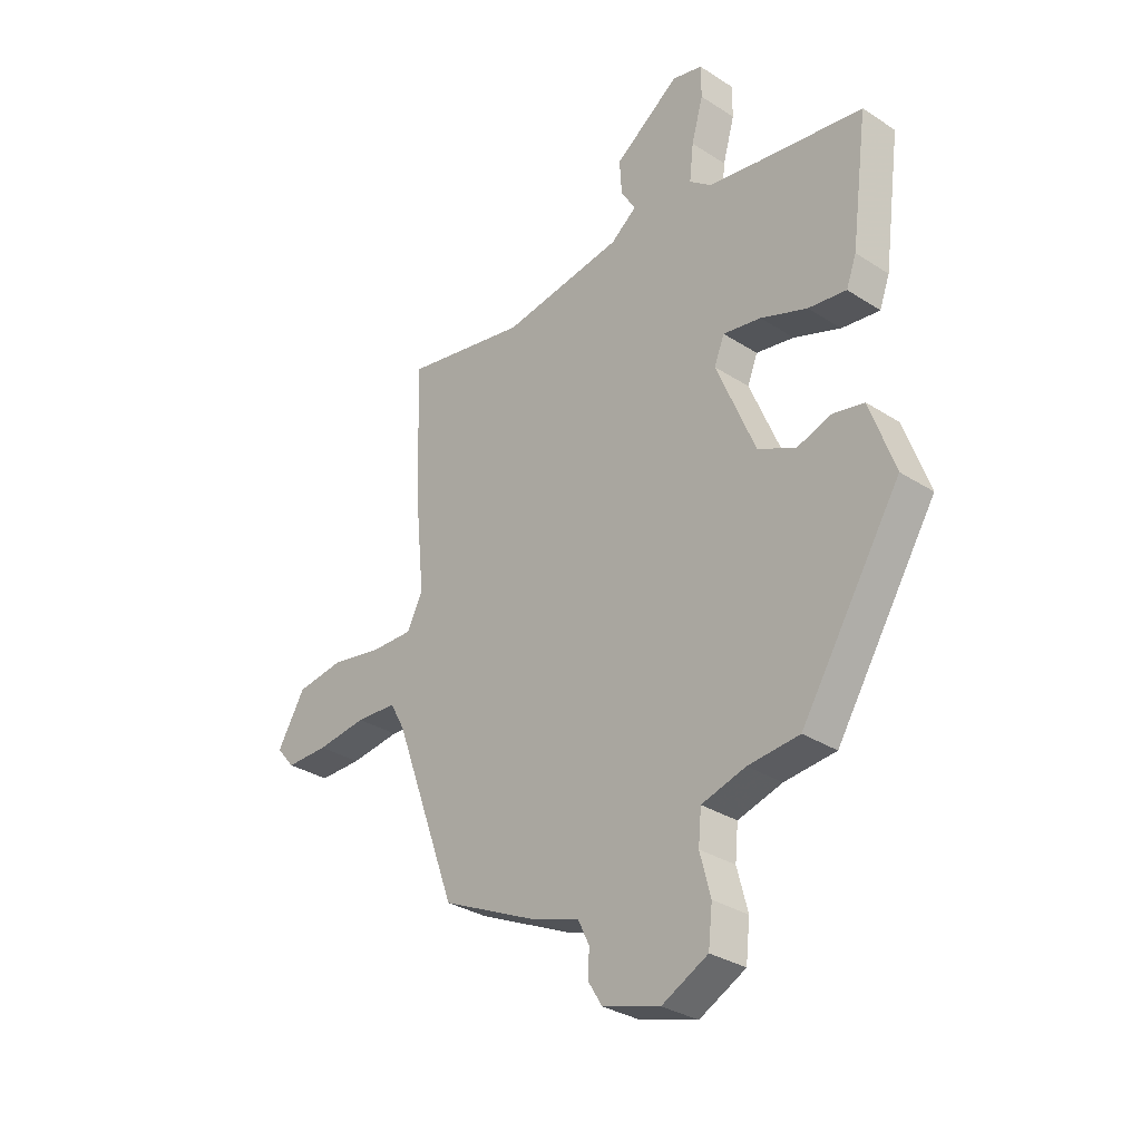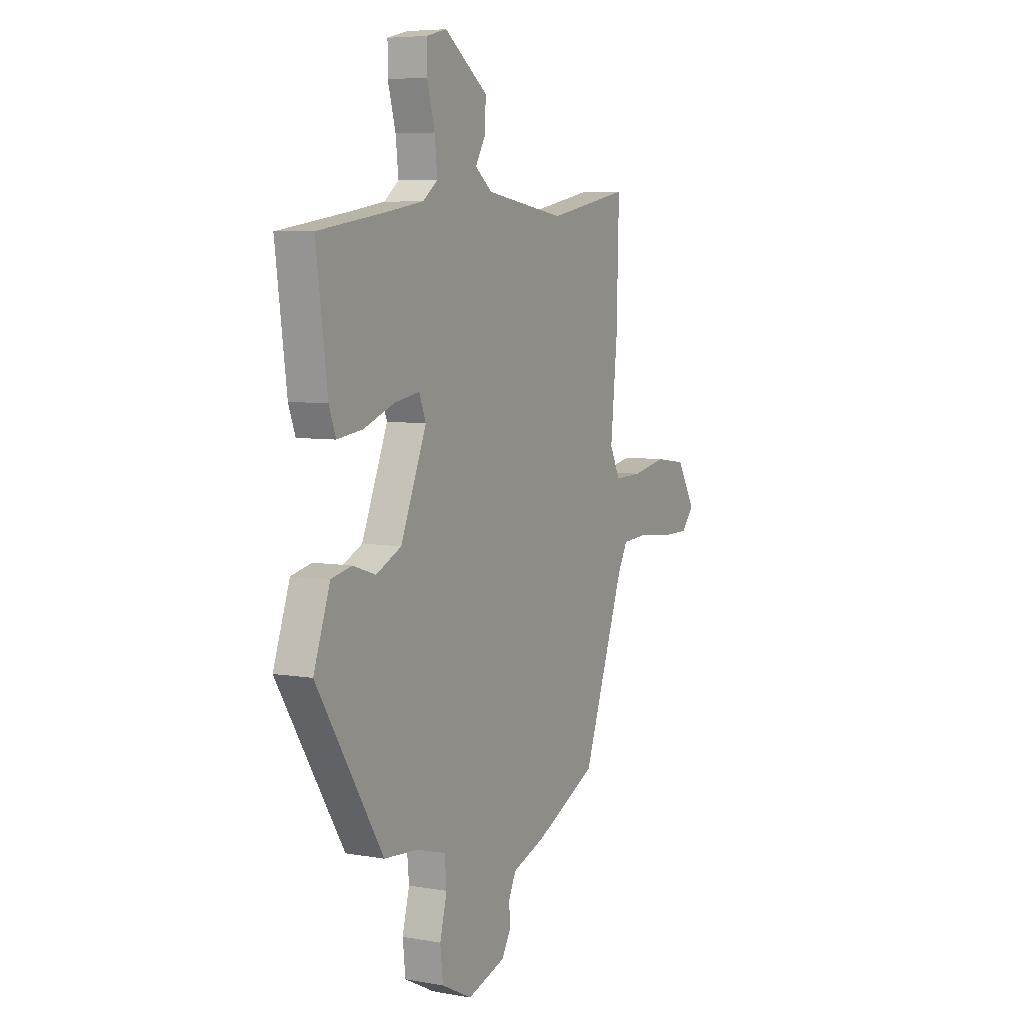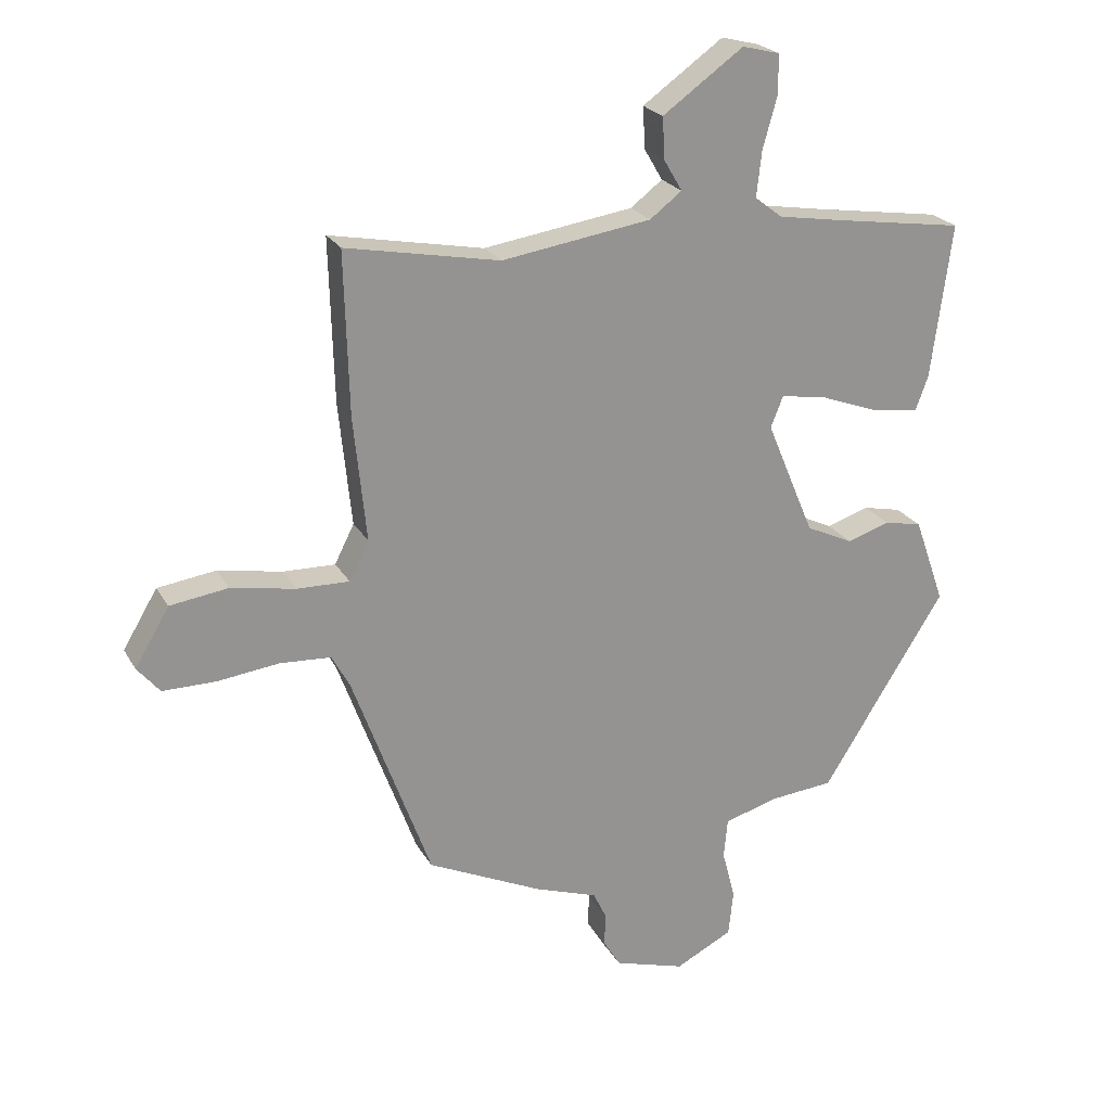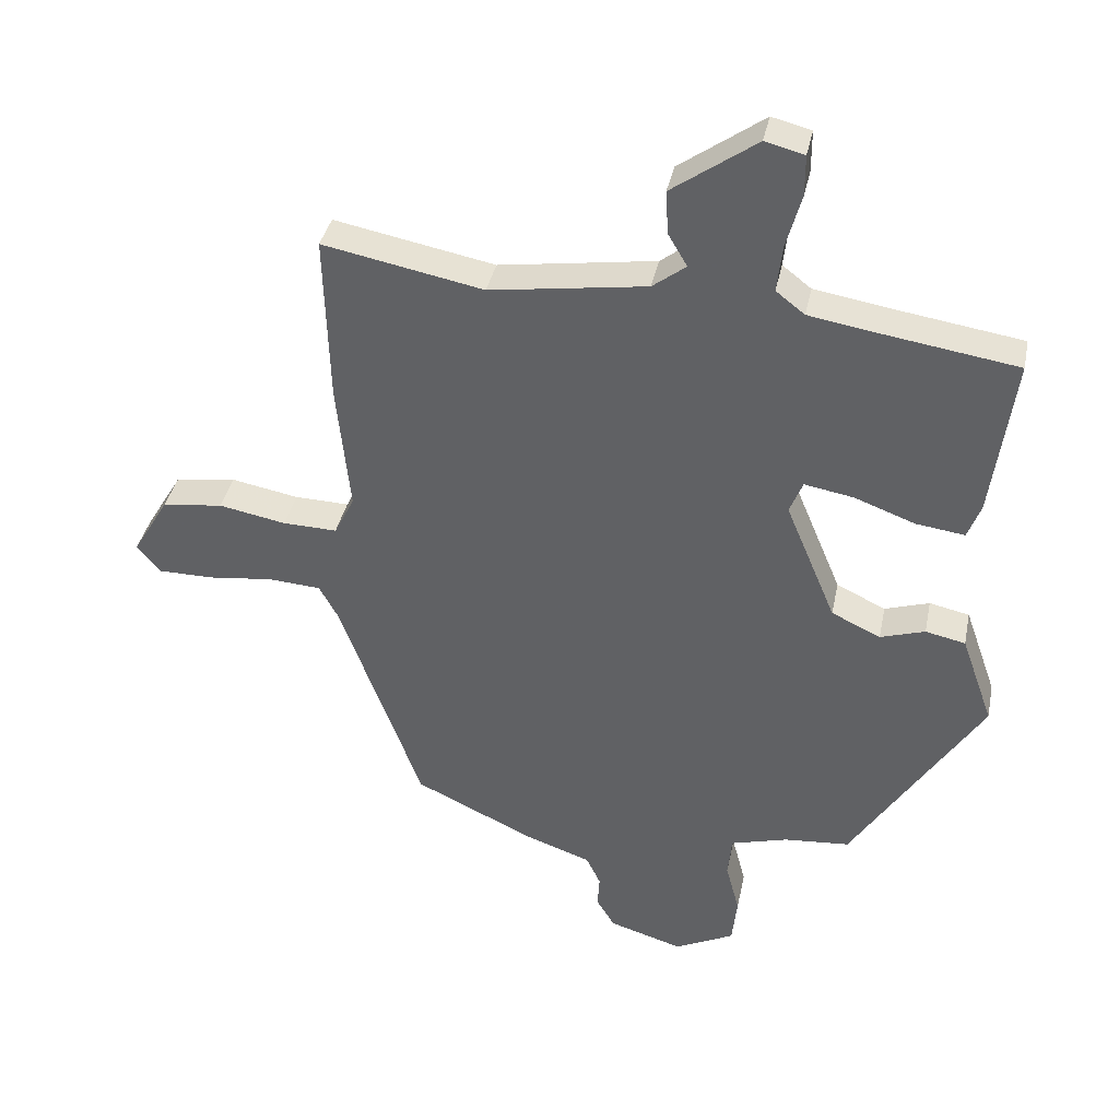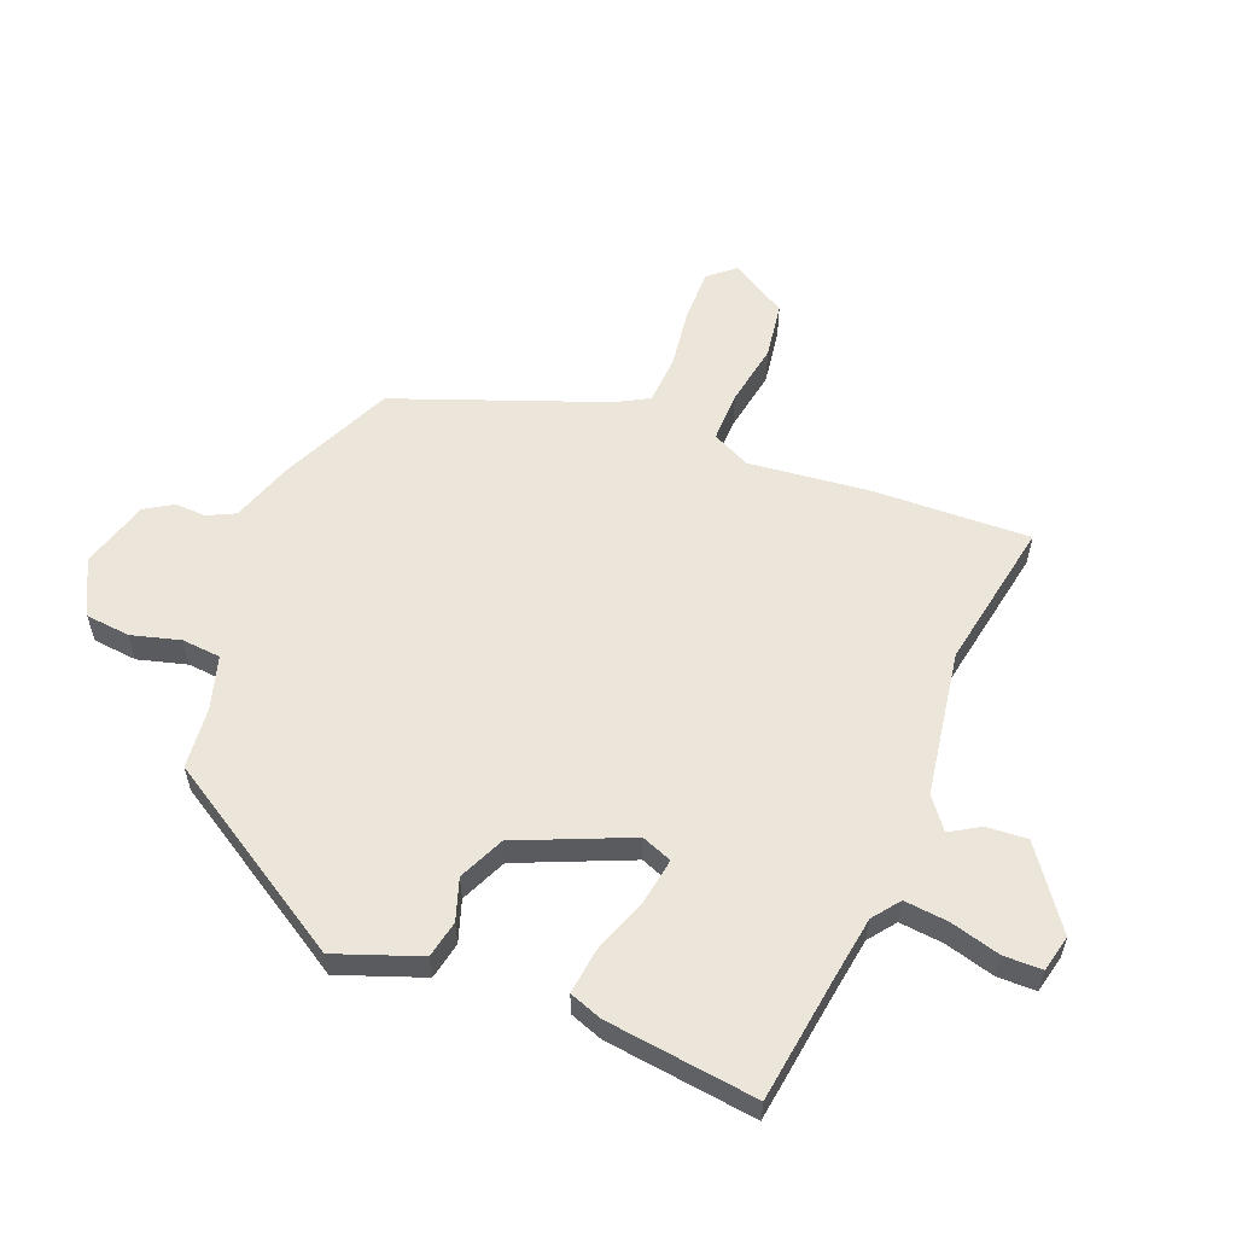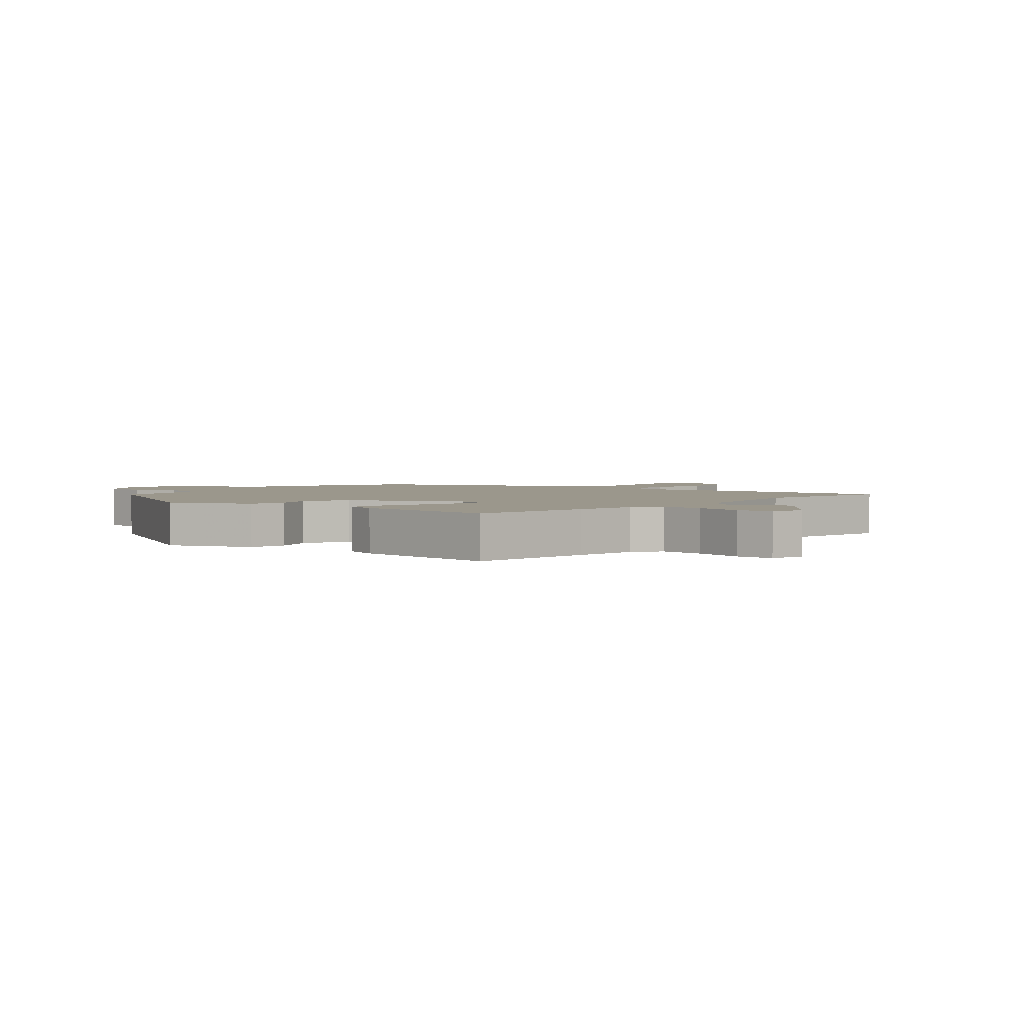
<metadata>
{"format":"obj","ext":"obj","renderer":"f3d","projection":"perspective","resolution":1024,"background":"white","views":[{"elev":-31.6,"azim":-132.3,"up":"+Z"},{"elev":6.3,"azim":-62.2,"up":"+Z"},{"elev":23.1,"azim":157.3,"up":"+Z"},{"elev":37.9,"azim":-168.4,"up":"+Z"},{"elev":57.6,"azim":-68.8,"up":"+Y"},{"elev":2.6,"azim":-51.7,"up":"+Y"}]}
</metadata>
<code>
v -0.512 0.07 0.498
v -0.306 0.07 0.529
v -0.202 0.07 0.546
v -0.158 0.07 0.58
v -0.166 0.07 0.652
v -0.189 0.07 0.734
v -0.189 0.07 0.797
v -0.129 0.07 0.812
v 0 0.07 0.72
v -0.004 0.07 0.653
v -0.033 0.07 0.604
v 0.018 0.07 0.565
v 0.257 0.07 0.529
v 0.502 0.07 0.576
v 0.495 0.07 0.318
v 0.475 0.07 0.12
v 0.506 0.07 0.058
v 0.589 0.07 0.06
v 0.692 0.07 0.079
v 0.785 0.07 0.066
v 0.84 0.07 -0.026
v 0.804 0.07 -0.069
v 0.72 0.07 -0.069
v 0.621 0.07 -0.057
v 0.54 0.07 -0.062
v 0.511 0.07 -0.115
v 0.386 0.07 -0.457
v 0.203 0.07 -0.543
v 0.102 0.07 -0.578
v 0.08 0.07 -0.624
v 0.083 0.07 -0.674
v 0.055 0.07 -0.72
v -0.058 0.07 -0.754
v -0.149 0.07 -0.708
v -0.157 0.07 -0.635
v -0.136 0.07 -0.555
v -0.142 0.07 -0.491
v -0.229 0.07 -0.466
v -0.33 0.07 -0.457
v -0.527 0.07 -0.144
v -0.478 0.07 -0.006
v -0.417 0.07 0.007
v -0.349 0.07 -0.015
v -0.274 0.07 0.02
v -0.197 0.07 0.204
v -0.217 0.07 0.254
v -0.292 0.07 0.241
v -0.384 0.07 0.207
v -0.459 0.07 0.197
v -0.479 0.07 0.251
v -0.512 0 0.498
v -0.306 0 0.529
v -0.202 0 0.546
v -0.158 0 0.58
v -0.166 0 0.652
v -0.189 0 0.734
v -0.189 0 0.797
v -0.129 0 0.812
v 0 0 0.72
v -0.004 0 0.653
v -0.033 0 0.604
v 0.018 0 0.565
v 0.257 0 0.529
v 0.502 0 0.576
v 0.495 0 0.318
v 0.475 0 0.12
v 0.506 0 0.058
v 0.589 0 0.06
v 0.692 0 0.079
v 0.785 0 0.066
v 0.84 0 -0.026
v 0.804 0 -0.069
v 0.72 0 -0.069
v 0.621 0 -0.057
v 0.54 0 -0.062
v 0.511 0 -0.115
v 0.386 0 -0.457
v 0.203 0 -0.543
v 0.102 0 -0.578
v 0.08 0 -0.624
v 0.083 0 -0.674
v 0.055 0 -0.72
v -0.058 0 -0.754
v -0.149 0 -0.708
v -0.157 0 -0.635
v -0.136 0 -0.555
v -0.142 0 -0.491
v -0.229 0 -0.466
v -0.33 0 -0.457
v -0.527 0 -0.144
v -0.478 0 -0.006
v -0.417 0 0.007
v -0.349 0 -0.015
v -0.274 0 0.02
v -0.197 0 0.204
v -0.217 0 0.254
v -0.292 0 0.241
v -0.384 0 0.207
v -0.459 0 0.197
v -0.479 0 0.251
f 50 1 2
f 49 50 2
f 48 49 2
f 47 48 2
f 46 47 2 3
f 45 46 3 4
f 41 42 43
f 40 41 43
f 39 40 43
f 38 39 43
f 37 38 43 44
f 34 35 36
f 33 34 36
f 32 33 36
f 31 32 36
f 30 31 36
f 29 30 36 37
f 37 44 45
f 29 37 45
f 28 29 45
f 27 28 45
f 26 27 45
f 22 23 24
f 21 22 24
f 20 21 24
f 19 20 24
f 18 19 24
f 17 18 24 25
f 26 45 4
f 25 26 4
f 17 25 4
f 16 17 4
f 9 10 11
f 8 9 11
f 7 8 11
f 6 7 11
f 5 6 11
f 5 11 12
f 4 5 12
f 16 4 12 13
f 13 14 15 16
f 52 51 100
f 52 100 99
f 52 99 98
f 52 98 97
f 53 52 97 96
f 54 53 96 95
f 93 92 91
f 93 91 90
f 93 90 89
f 93 89 88
f 94 93 88 87
f 86 85 84
f 86 84 83
f 86 83 82
f 86 82 81
f 86 81 80
f 87 86 80 79
f 95 94 87
f 95 87 79
f 95 79 78
f 95 78 77
f 95 77 76
f 74 73 72
f 74 72 71
f 74 71 70
f 74 70 69
f 74 69 68
f 75 74 68 67
f 54 95 76
f 54 76 75
f 54 75 67
f 54 67 66
f 61 60 59
f 61 59 58
f 61 58 57
f 61 57 56
f 61 56 55
f 62 61 55
f 62 55 54
f 63 62 54 66
f 66 65 64 63
f 1 51 52 2
f 2 52 53 3
f 3 53 54 4
f 4 54 55 5
f 5 55 56 6
f 6 56 57 7
f 7 57 58 8
f 8 58 59 9
f 9 59 60 10
f 10 60 61 11
f 11 61 62 12
f 12 62 63 13
f 13 63 64 14
f 14 64 65 15
f 15 65 66 16
f 16 66 67 17
f 17 67 68 18
f 18 68 69 19
f 19 69 70 20
f 20 70 71 21
f 21 71 72 22
f 22 72 73 23
f 23 73 74 24
f 24 74 75 25
f 25 75 76 26
f 26 76 77 27
f 27 77 78 28
f 28 78 79 29
f 29 79 80 30
f 30 80 81 31
f 31 81 82 32
f 32 82 83 33
f 33 83 84 34
f 34 84 85 35
f 35 85 86 36
f 36 86 87 37
f 37 87 88 38
f 38 88 89 39
f 39 89 90 40
f 40 90 91 41
f 41 91 92 42
f 42 92 93 43
f 43 93 94 44
f 44 94 95 45
f 45 95 96 46
f 46 96 97 47
f 47 97 98 48
f 48 98 99 49
f 49 99 100 50
f 50 100 51 1

</code>
